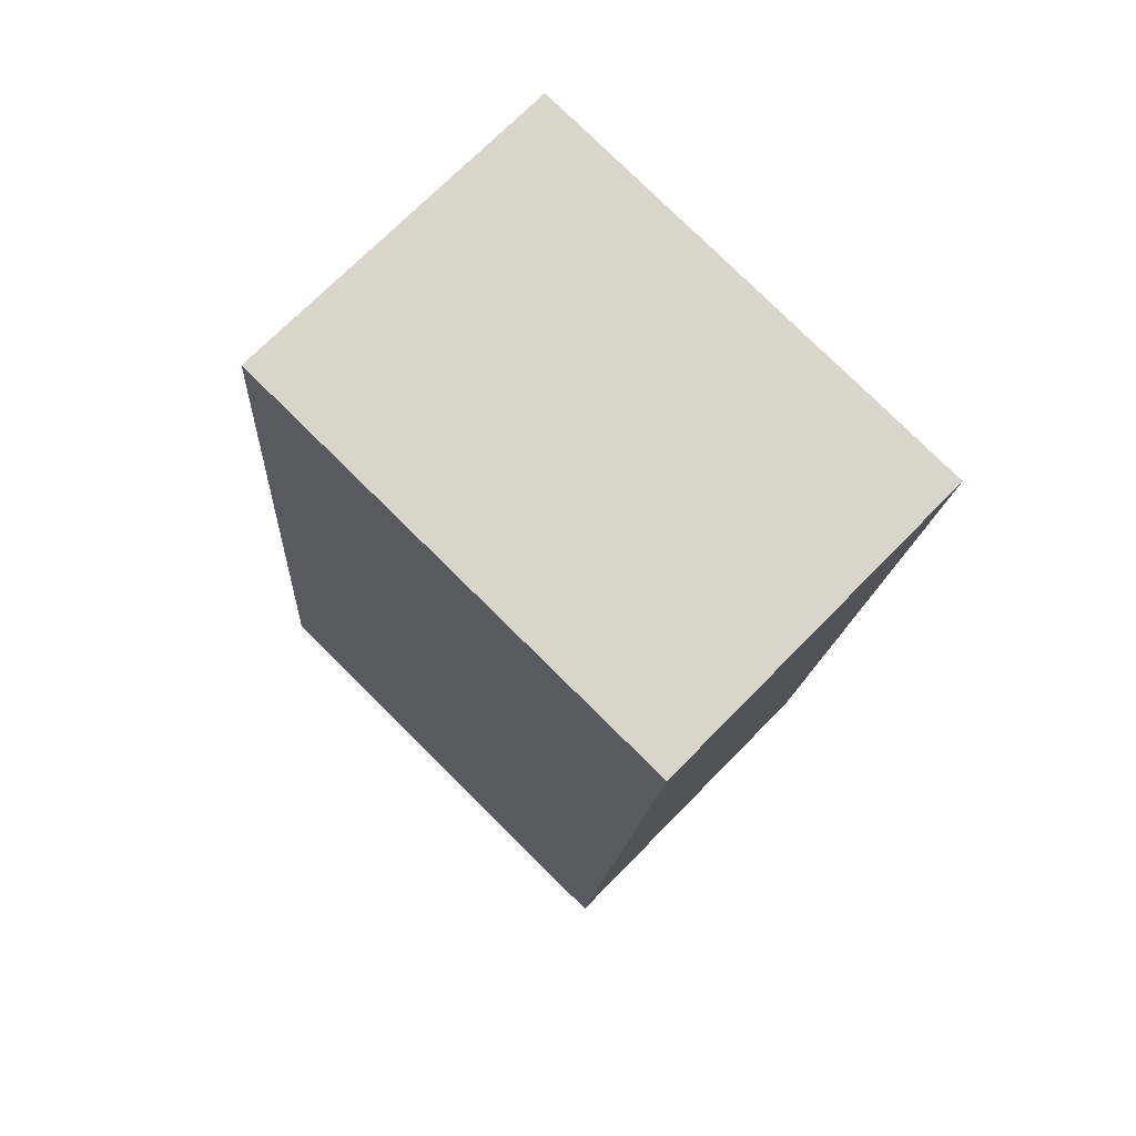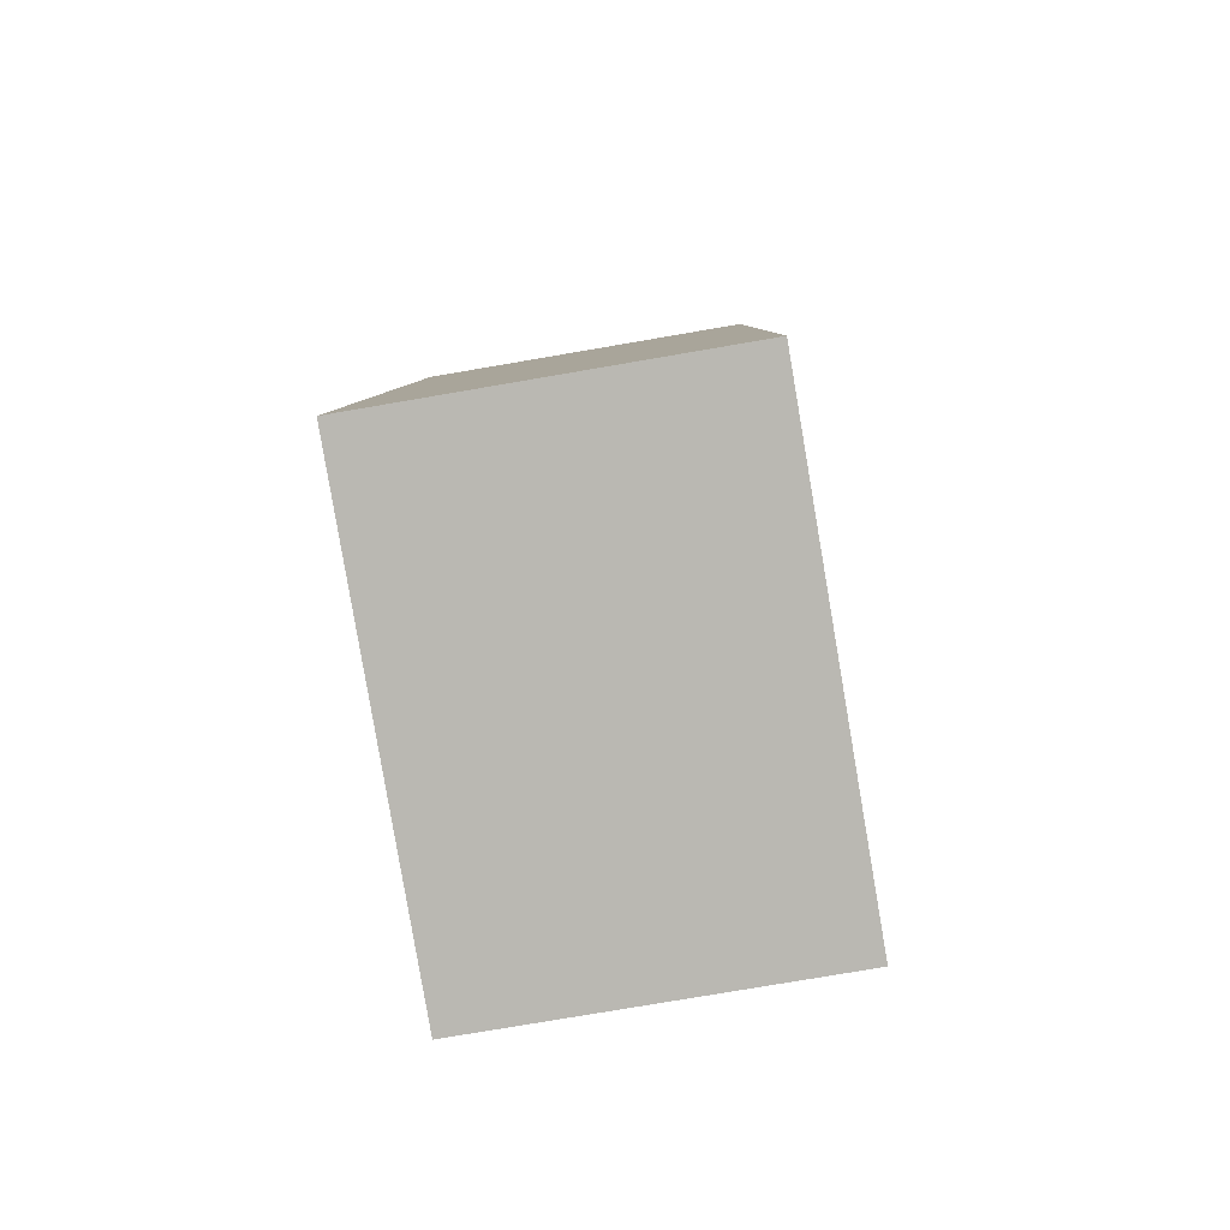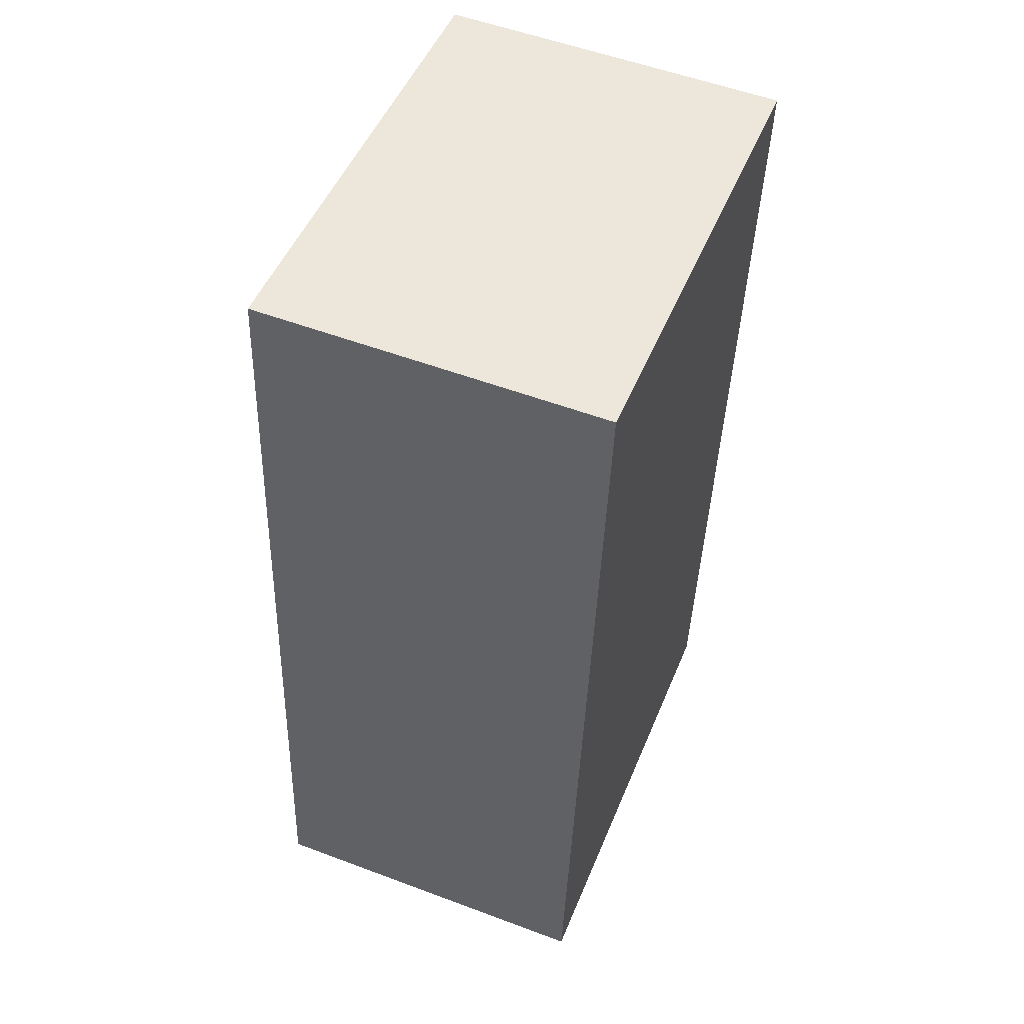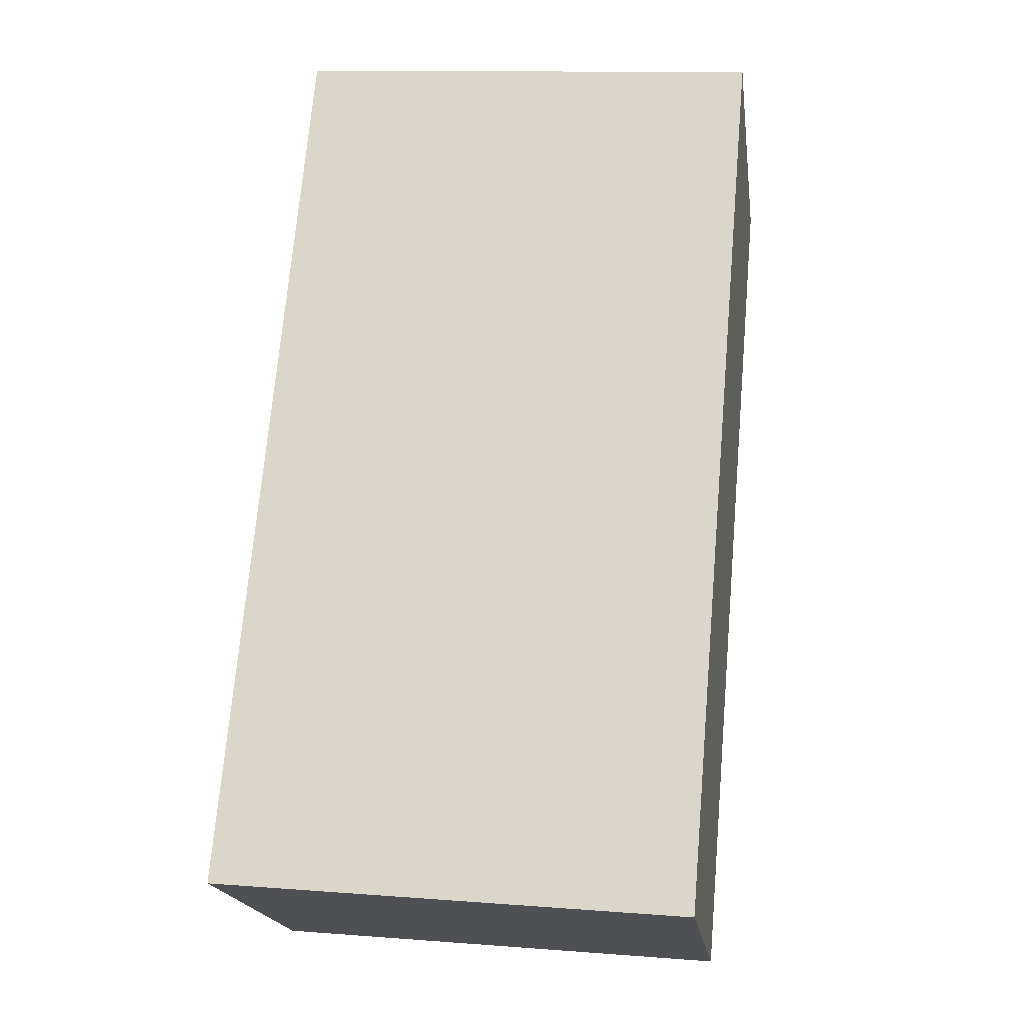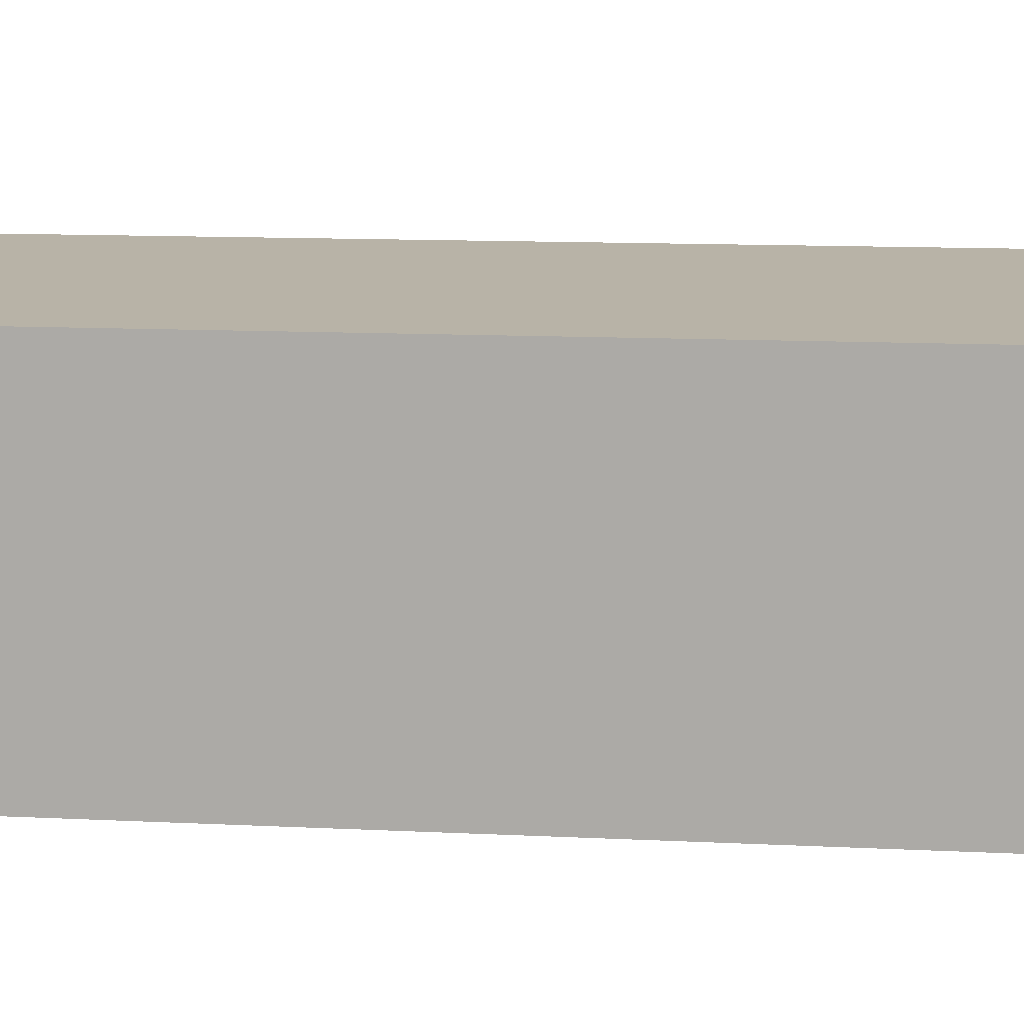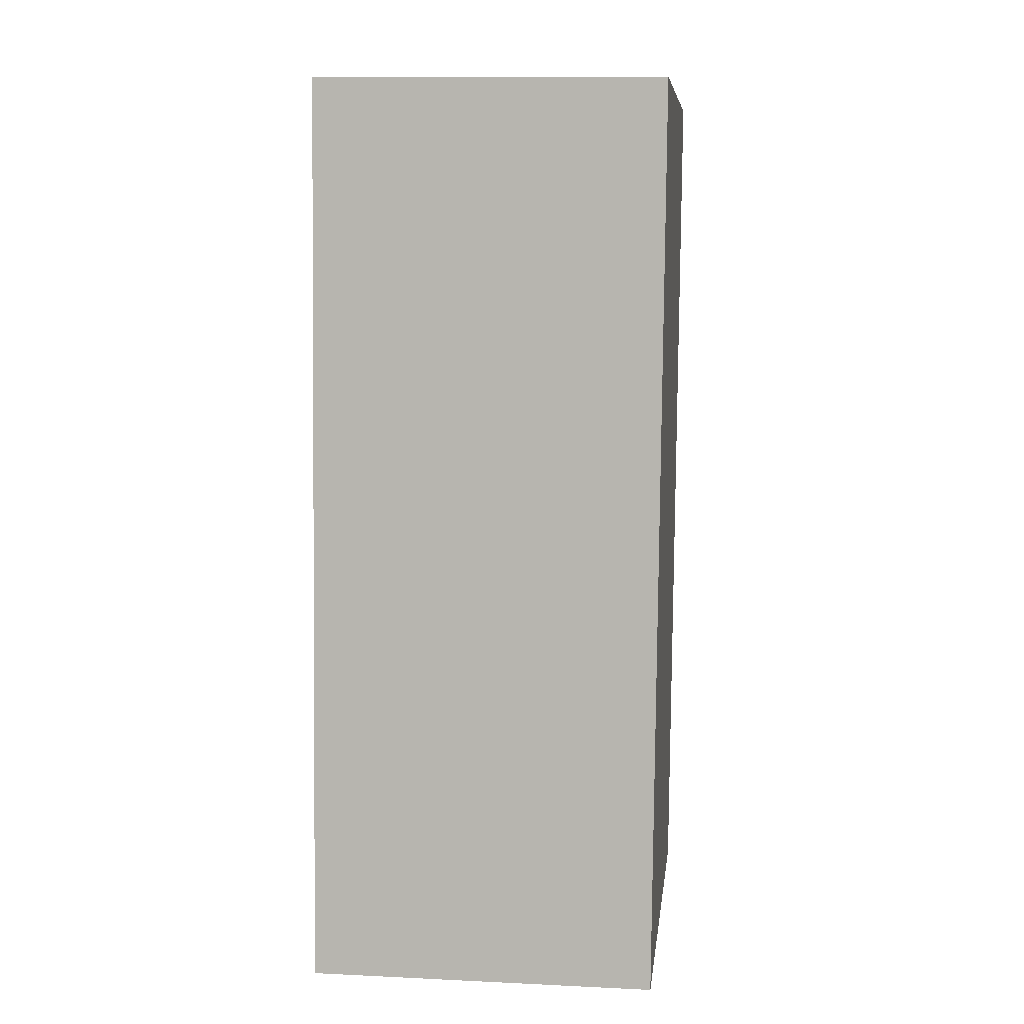
<metadata>
{"format":"obj","ext":"obj","renderer":"f3d","projection":"perspective","resolution":1024,"background":"white","views":[{"elev":71.6,"azim":44.4,"up":"+Y"},{"elev":-77.6,"azim":-80.3,"up":"+Y"},{"elev":54.3,"azim":-68.3,"up":"+Y"},{"elev":-19.4,"azim":7.9,"up":"+Y"},{"elev":12.7,"azim":91.4,"up":"+Z"},{"elev":12.5,"azim":-83.4,"up":"+Y"}]}
</metadata>
<code>
v -7953 -4.053e+04 3.141
v -7950 -4.053e+04 3.141
v -7950 -4.053e+04 3.142
v -7953 -4.053e+04 3.142
v -7953 -4.053e+04 5.512
v -7953 -4.053e+04 5.513
v -7950 -4.053e+04 5.513
v -7950 -4.053e+04 5.512
f 1 2 3
f 4 1 3
f 5 6 7
f 8 5 7
f 6 4 3
f 7 6 3
f 5 1 4
f 6 5 4
f 5 2 1
f 5 8 2
f 8 3 2
f 8 7 3

</code>
